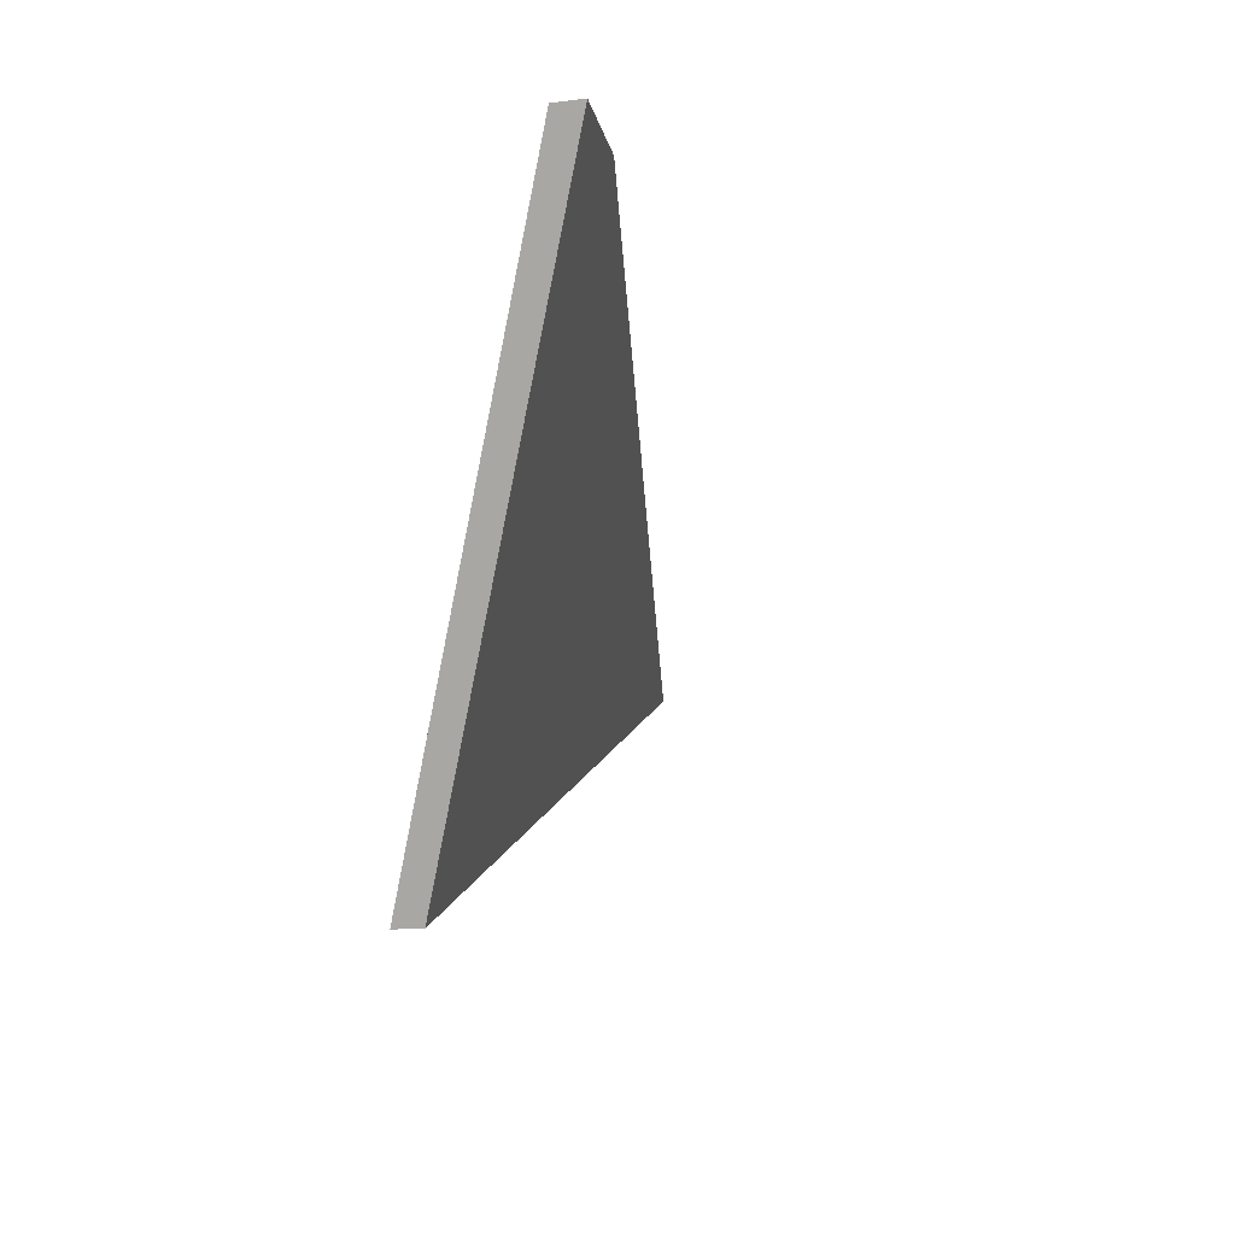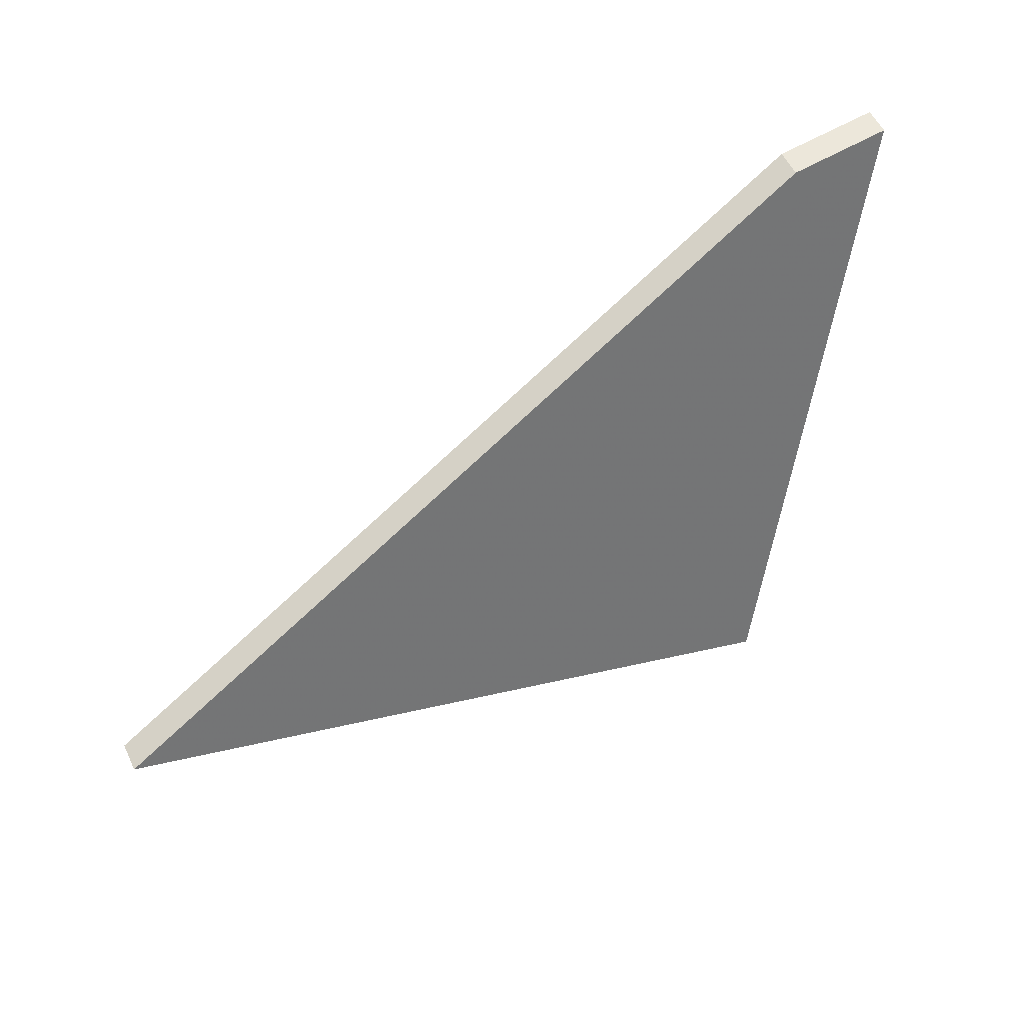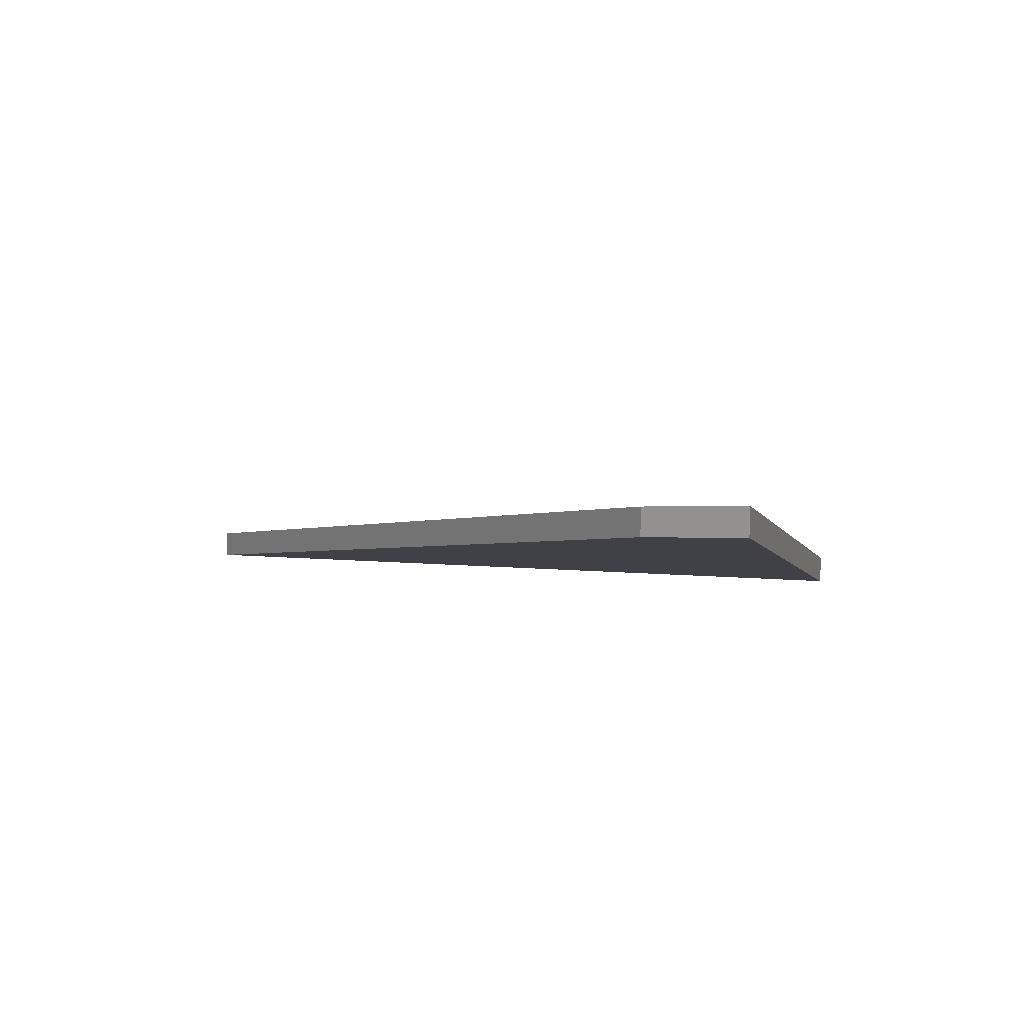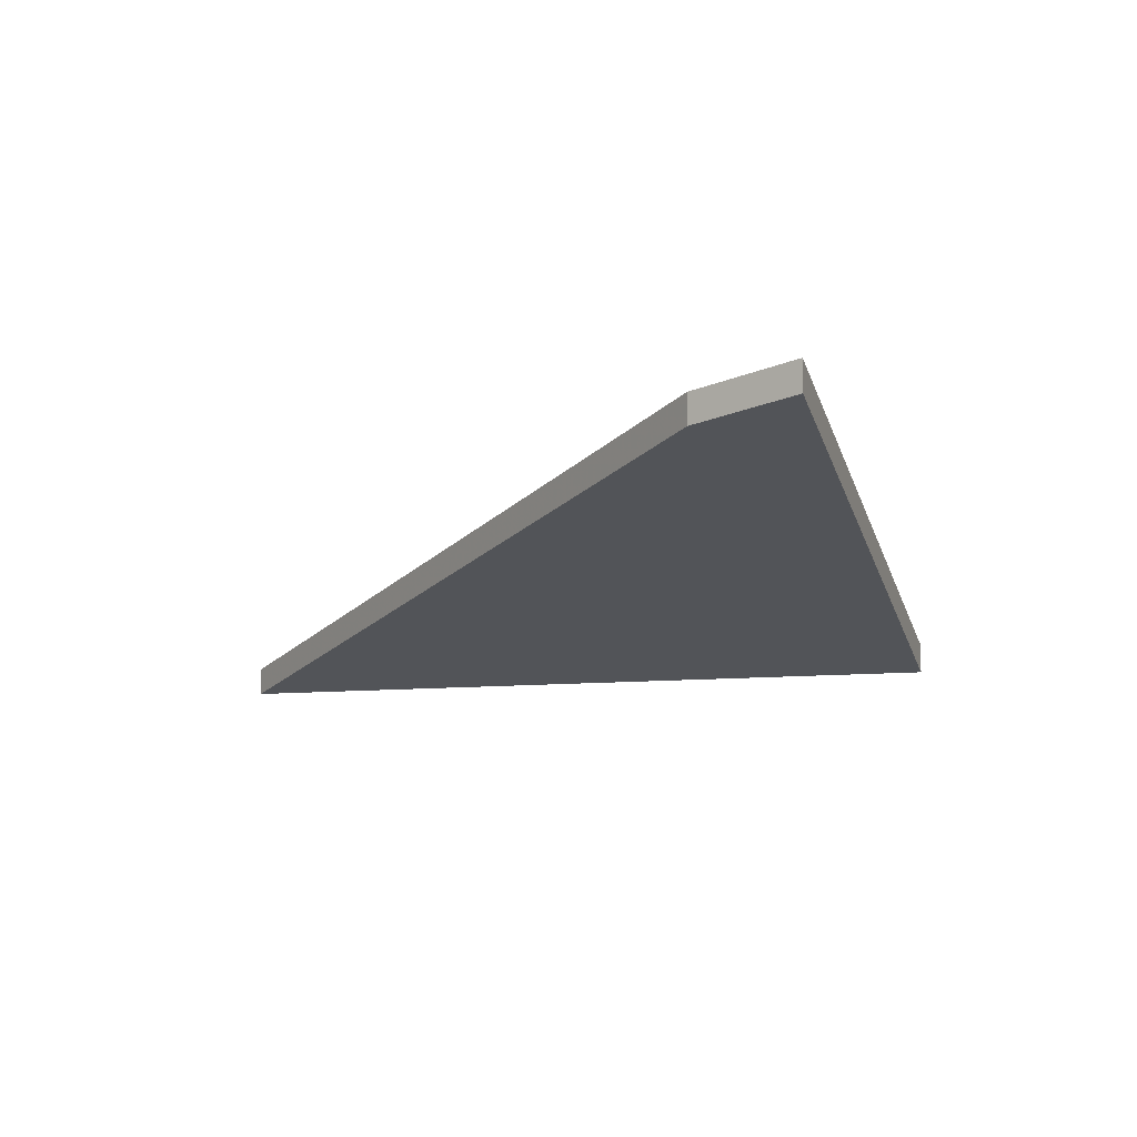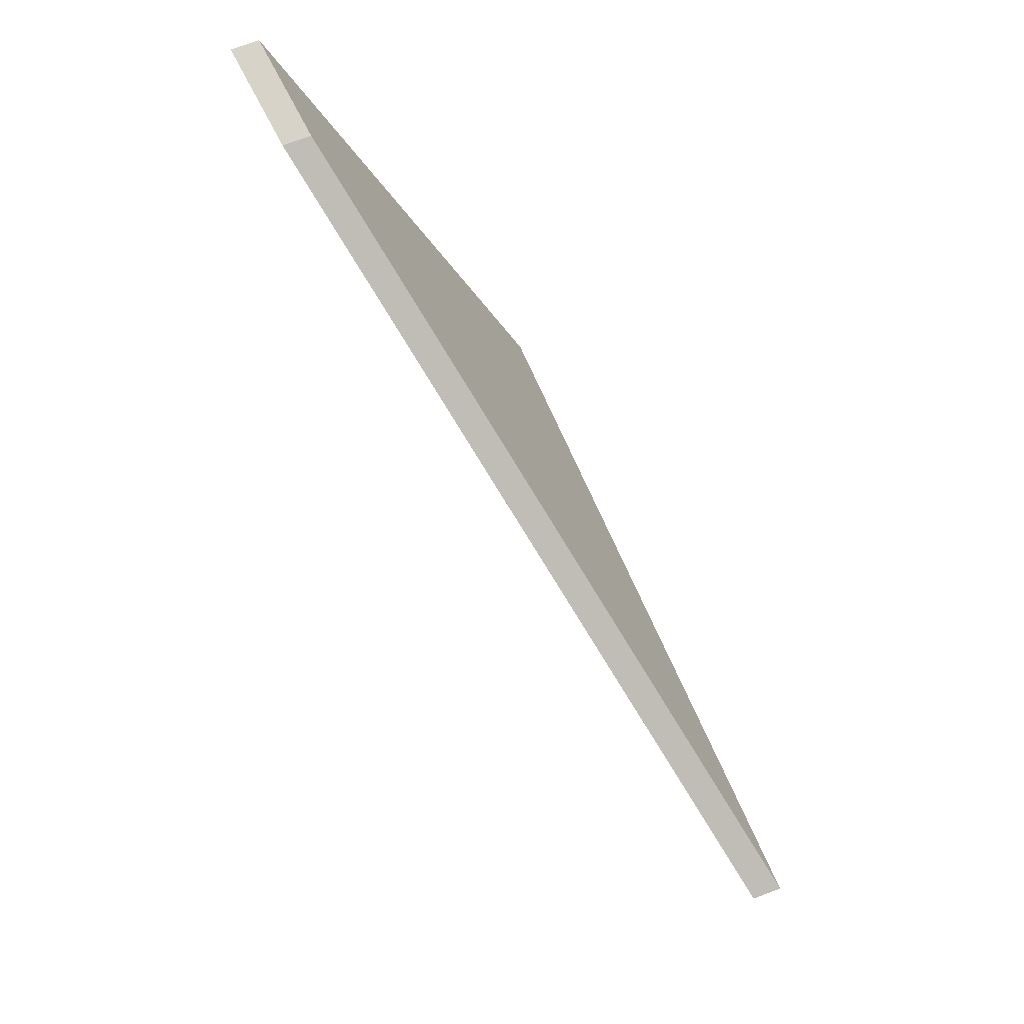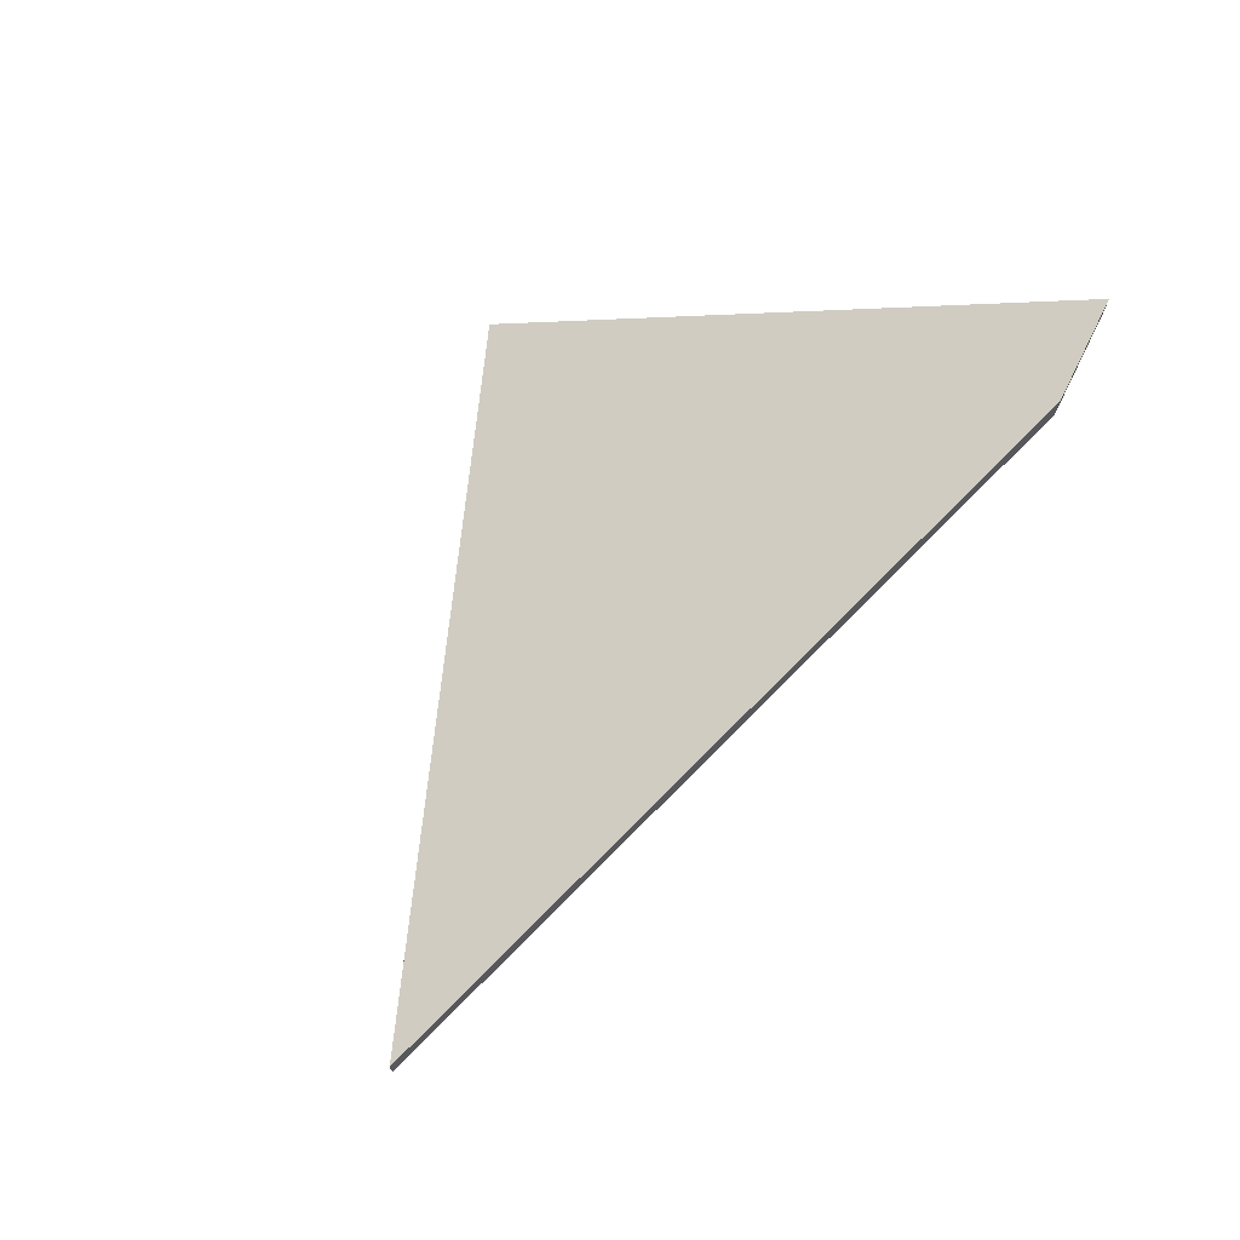
<metadata>
{"format":"obj","ext":"obj","renderer":"f3d","projection":"perspective","resolution":1024,"background":"white","views":[{"elev":-10.7,"azim":107.1,"up":"+Z"},{"elev":55.1,"azim":-25.0,"up":"+Z"},{"elev":12.9,"azim":35.7,"up":"+Y"},{"elev":-5.6,"azim":38.2,"up":"+Y"},{"elev":76.6,"azim":-110.2,"up":"+Z"},{"elev":69.5,"azim":-62.7,"up":"+Y"}]}
</metadata>
<code>
v -0.2134 -0.01734 1.013
v -0.1584 -0.004089 1.032
v -0.1509 -0.003071 1.032
v -0.1648 -0.01632 0.9935
v -0.2134 -0.0193 1.013
v -0.1648 -0.01828 0.9935
v -0.1509 -0.005029 1.032
v -0.1584 -0.006047 1.032
v -0.1648 -0.01828 0.9935
v -0.2134 -0.0193 1.013
v -0.2134 -0.01734 1.013
v -0.1648 -0.01632 0.9935
v -0.1509 -0.005029 1.032
v -0.1648 -0.01828 0.9935
v -0.1648 -0.01632 0.9935
v -0.1509 -0.003071 1.032
v -0.1584 -0.006047 1.032
v -0.1509 -0.005029 1.032
v -0.1509 -0.003071 1.032
v -0.1584 -0.004089 1.032
v -0.2134 -0.0193 1.013
v -0.1584 -0.006047 1.032
v -0.1584 -0.004089 1.032
v -0.2134 -0.01734 1.013
f 1 2 3
f 1 3 4
f 5 6 7
f 5 7 8
f 9 10 11
f 9 11 12
f 13 14 15
f 13 15 16
f 17 18 19
f 17 19 20
f 21 22 23
f 21 23 24

</code>
